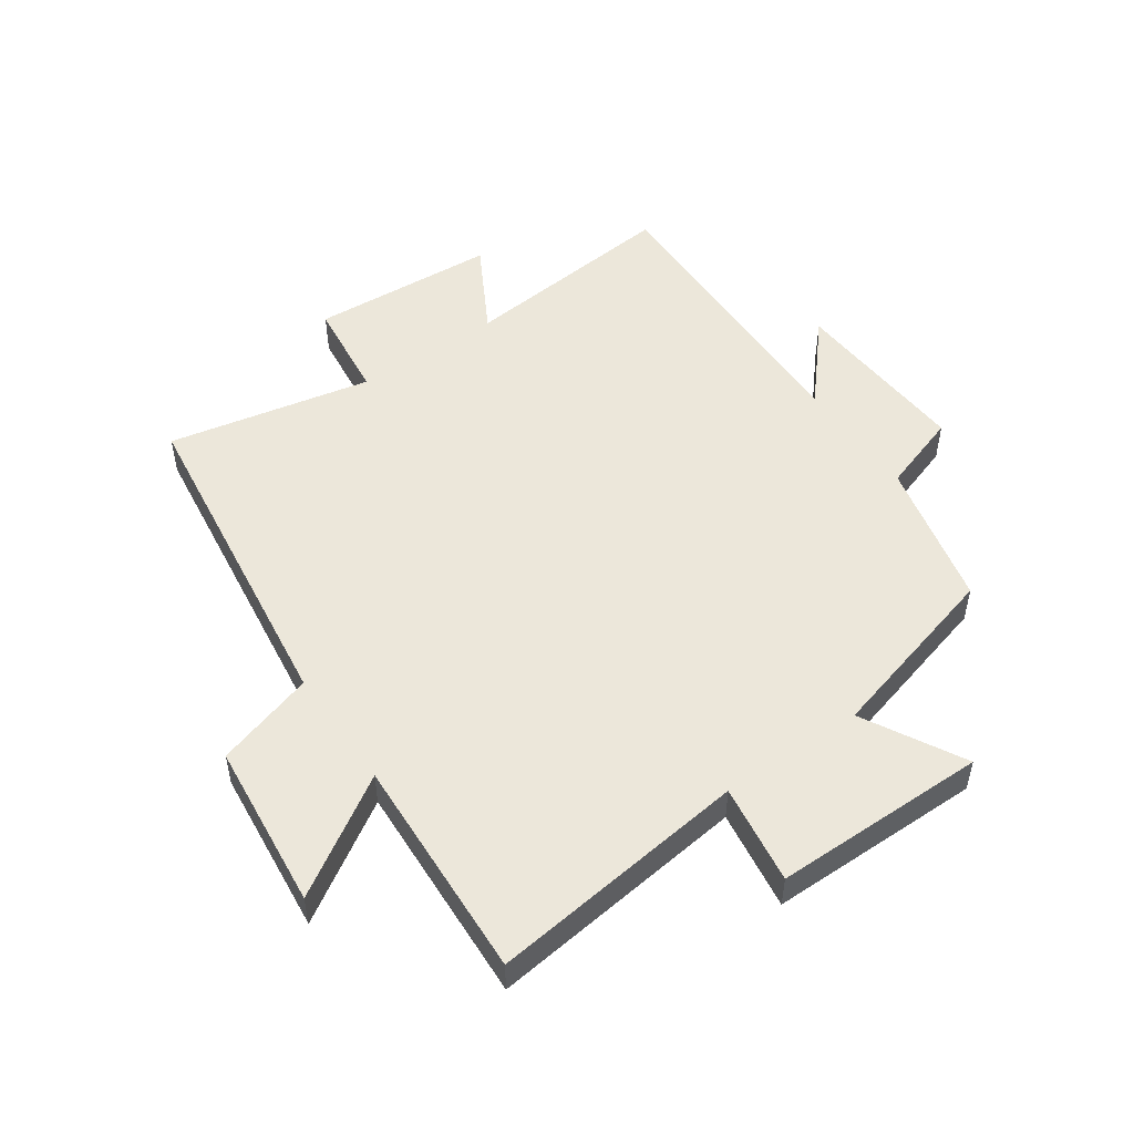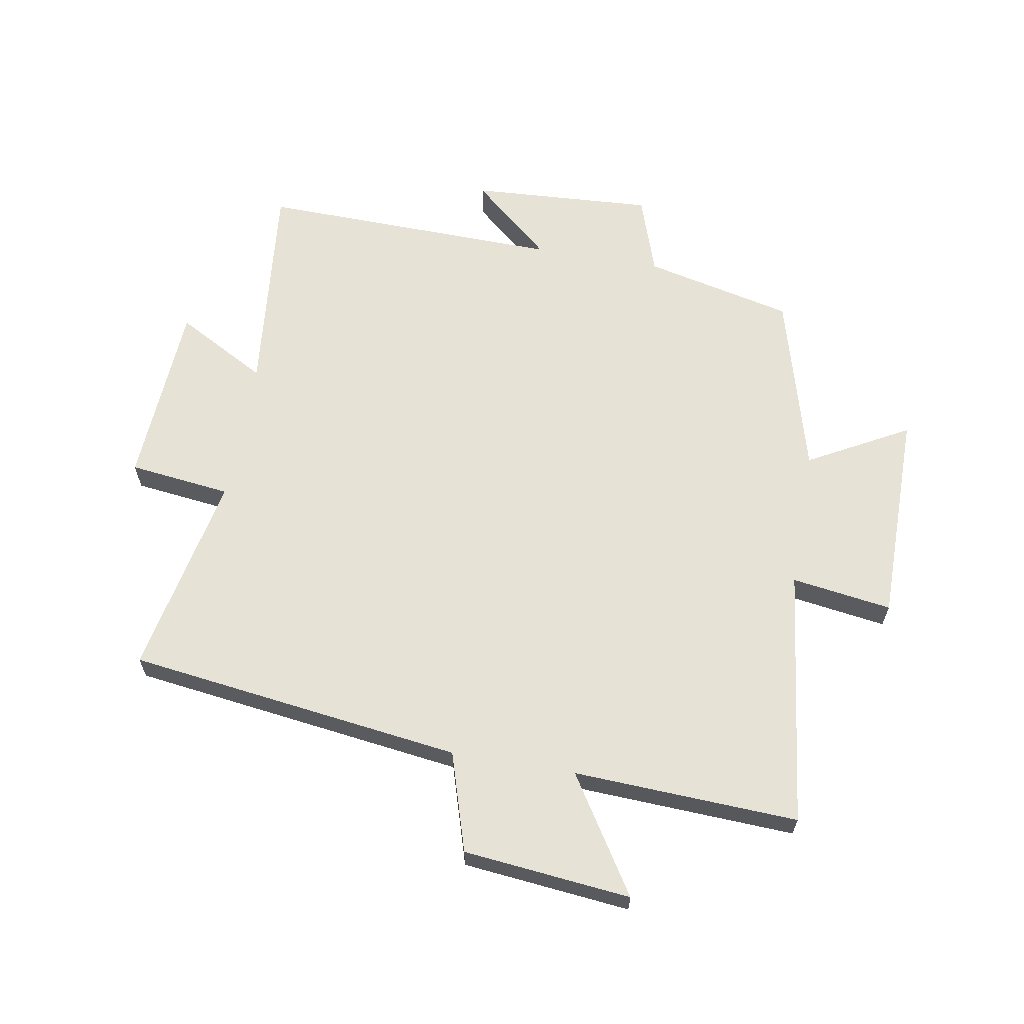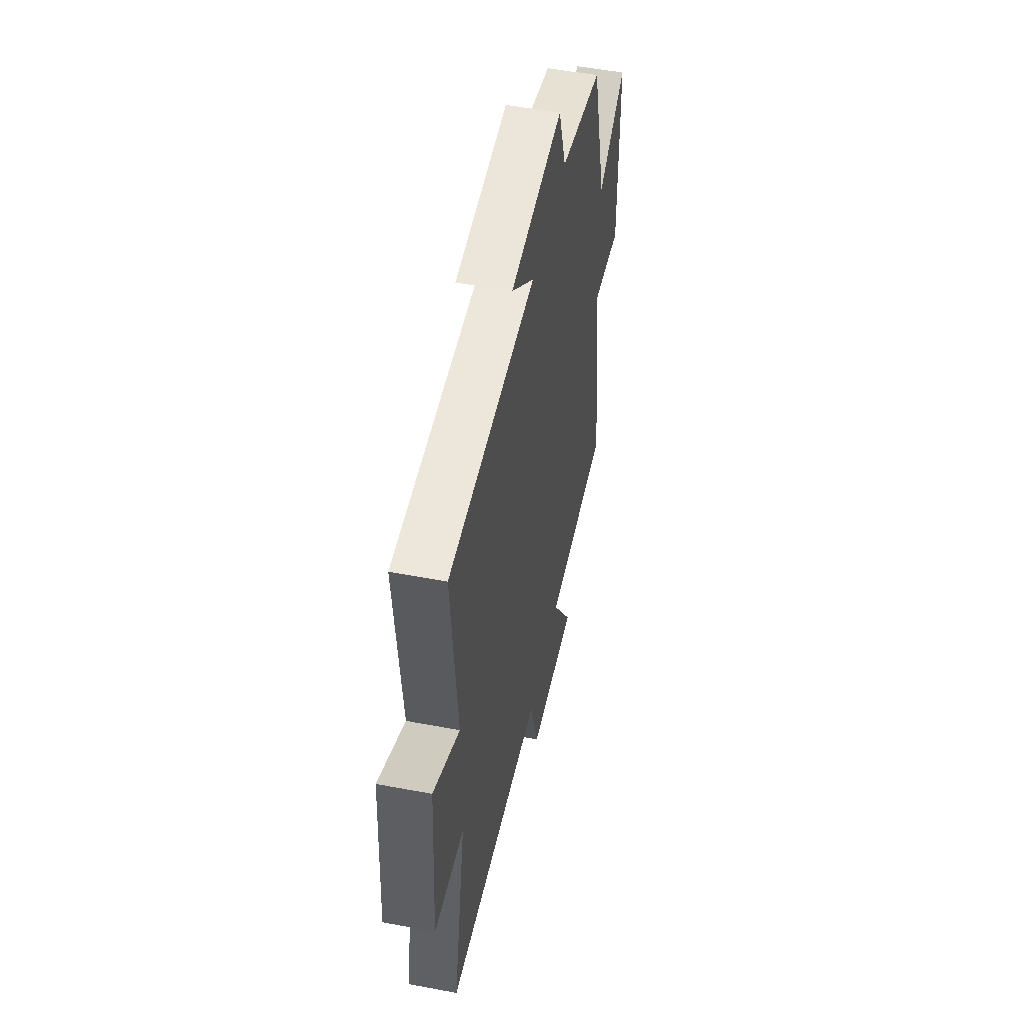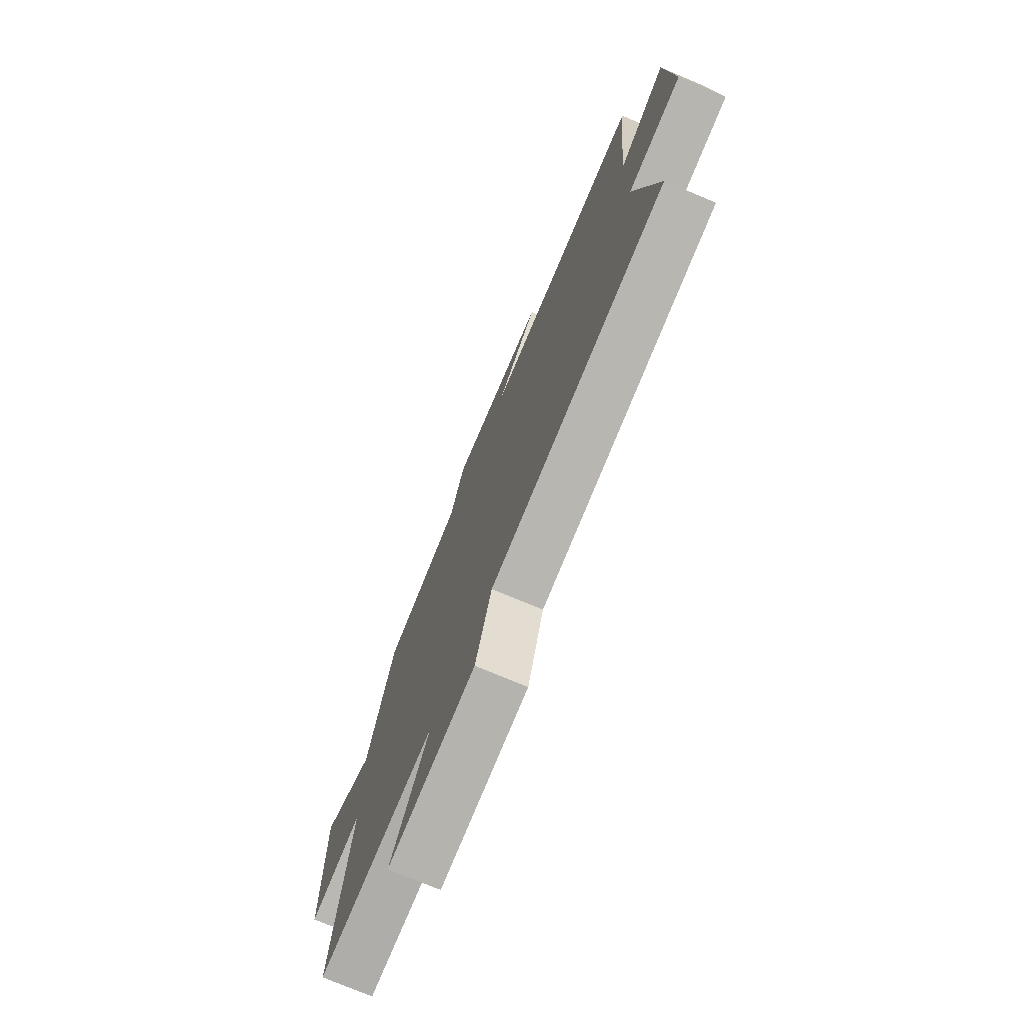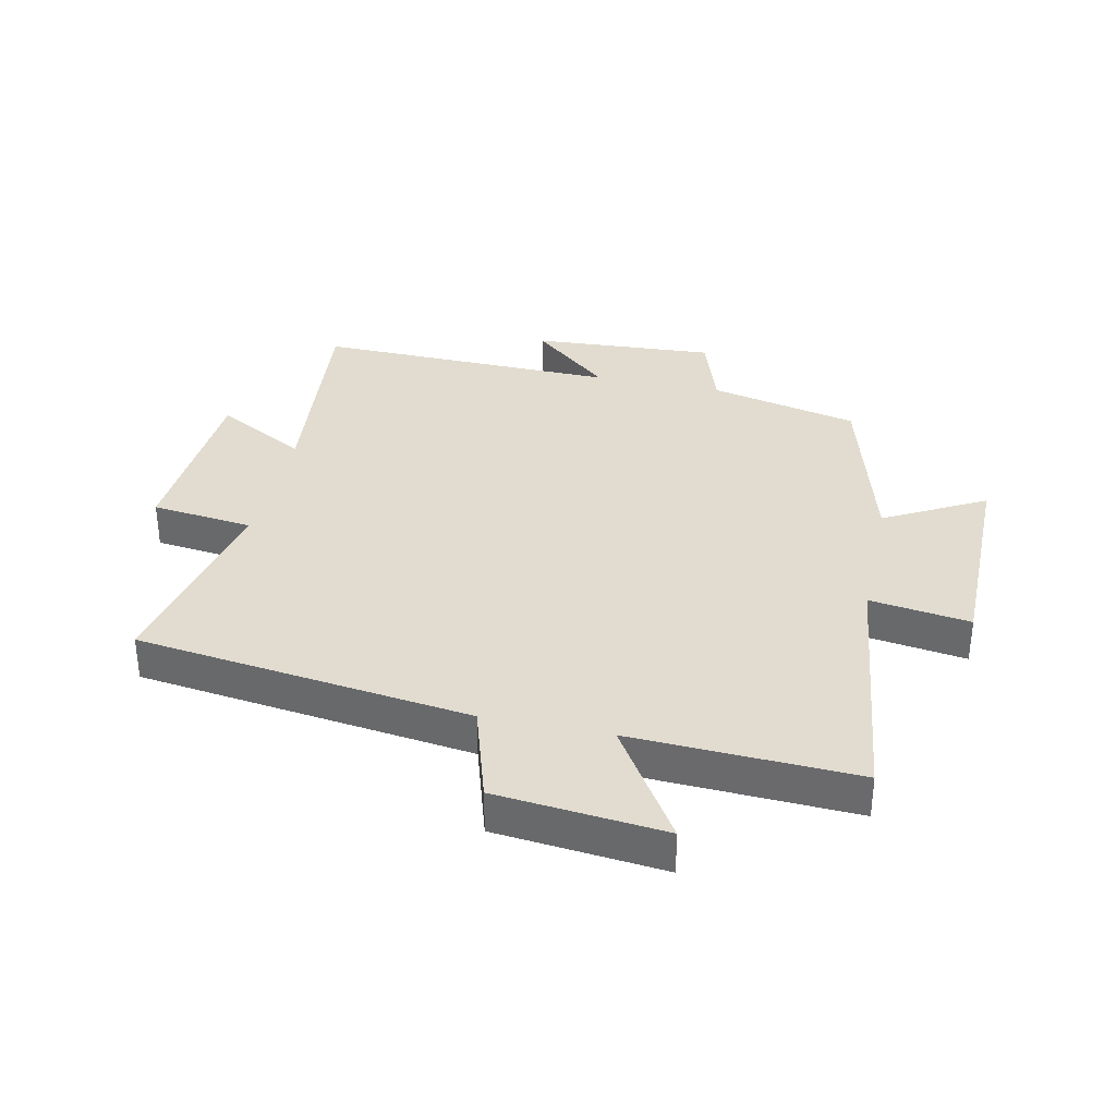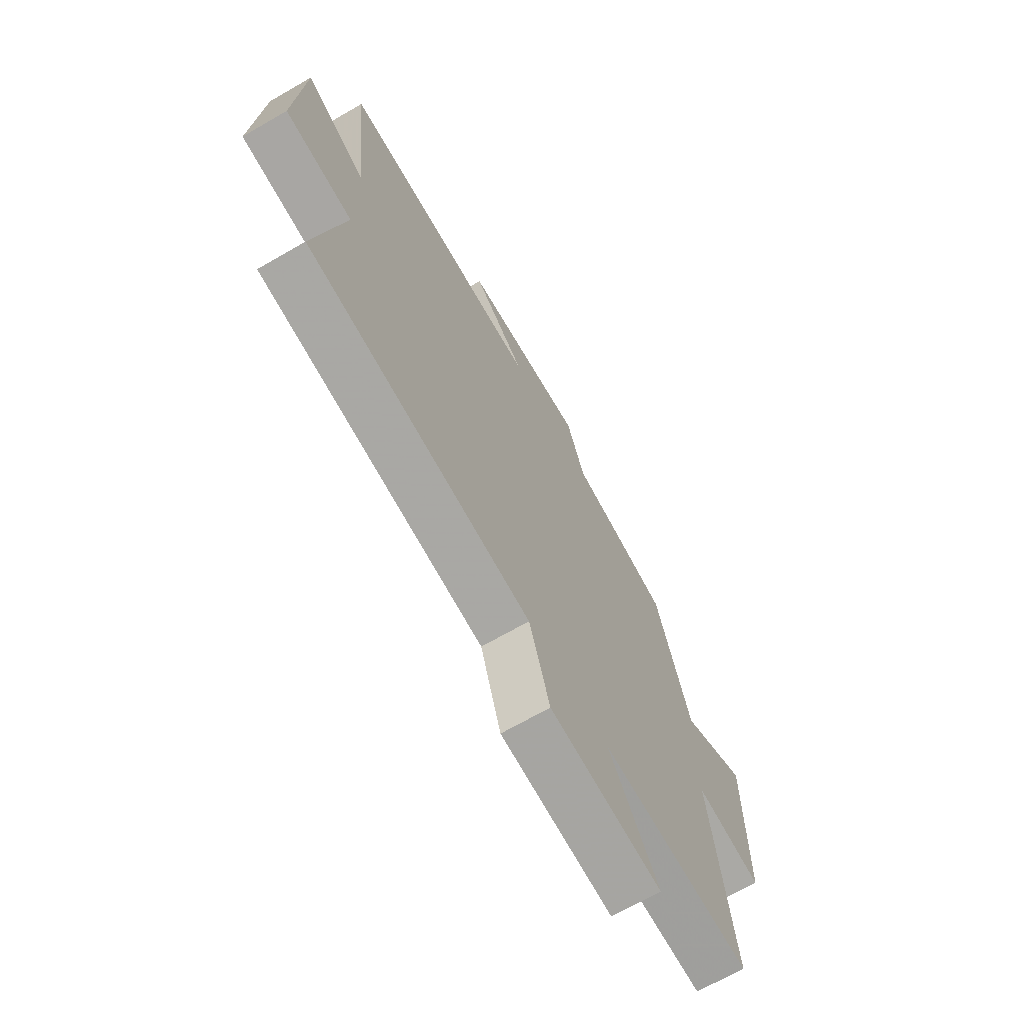
<metadata>
{"format":"obj","ext":"obj","renderer":"f3d","projection":"perspective","resolution":1024,"background":"white","views":[{"elev":50.8,"azim":-124.7,"up":"+Y"},{"elev":63.3,"azim":-170.1,"up":"+Y"},{"elev":51.5,"azim":101.6,"up":"+Z"},{"elev":-74.5,"azim":67.1,"up":"+Z"},{"elev":34.2,"azim":-167.8,"up":"+Y"},{"elev":-69.0,"azim":120.0,"up":"+Z"}]}
</metadata>
<code>
v 0.567 0.07 -0.428
v 0.019 0.07 -0.5
v -0.031 0.07 -0.662
v -0.305 0.07 -0.69
v -0.185 0.07 -0.5
v -0.553 0.07 -0.517
v -0.5 0.07 -0.092
v -0.664 0.07 -0.116
v -0.664 0.07 0.234
v -0.5 0.07 0.144
v -0.418 0.07 0.443
v -0.174 0.07 0.5
v -0.13 0.07 0.631
v 0.17 0.07 0.613
v 0.04 0.07 0.5
v 0.537 0.07 0.511
v 0.5 0.07 0.15
v 0.649 0.07 0.232
v 0.667 0.07 -0.074
v 0.5 0.07 -0.094
v 0.567 0 -0.428
v 0.019 0 -0.5
v -0.031 0 -0.662
v -0.305 0 -0.69
v -0.185 0 -0.5
v -0.553 0 -0.517
v -0.5 0 -0.092
v -0.664 0 -0.116
v -0.664 0 0.234
v -0.5 0 0.144
v -0.418 0 0.443
v -0.174 0 0.5
v -0.13 0 0.631
v 0.17 0 0.613
v 0.04 0 0.5
v 0.537 0 0.511
v 0.5 0 0.15
v 0.649 0 0.232
v 0.667 0 -0.074
v 0.5 0 -0.094
f 17 18 19 20
f 15 16 17
f 15 17 20
f 12 13 14 15
f 20 1 2
f 15 20 2
f 12 15 2
f 11 12 2
f 10 11 2
f 7 8 9 10
f 5 6 7
f 10 2 3
f 7 10 3
f 5 7 3
f 3 4 5
f 40 39 38 37
f 37 36 35
f 40 37 35
f 35 34 33 32
f 22 21 40
f 22 40 35
f 22 35 32
f 22 32 31
f 22 31 30
f 30 29 28 27
f 27 26 25
f 23 22 30
f 23 30 27
f 23 27 25
f 25 24 23
f 1 21 22 2
f 2 22 23 3
f 3 23 24 4
f 4 24 25 5
f 5 25 26 6
f 6 26 27 7
f 7 27 28 8
f 8 28 29 9
f 9 29 30 10
f 10 30 31 11
f 11 31 32 12
f 12 32 33 13
f 13 33 34 14
f 14 34 35 15
f 15 35 36 16
f 16 36 37 17
f 17 37 38 18
f 18 38 39 19
f 19 39 40 20
f 20 40 21 1

</code>
